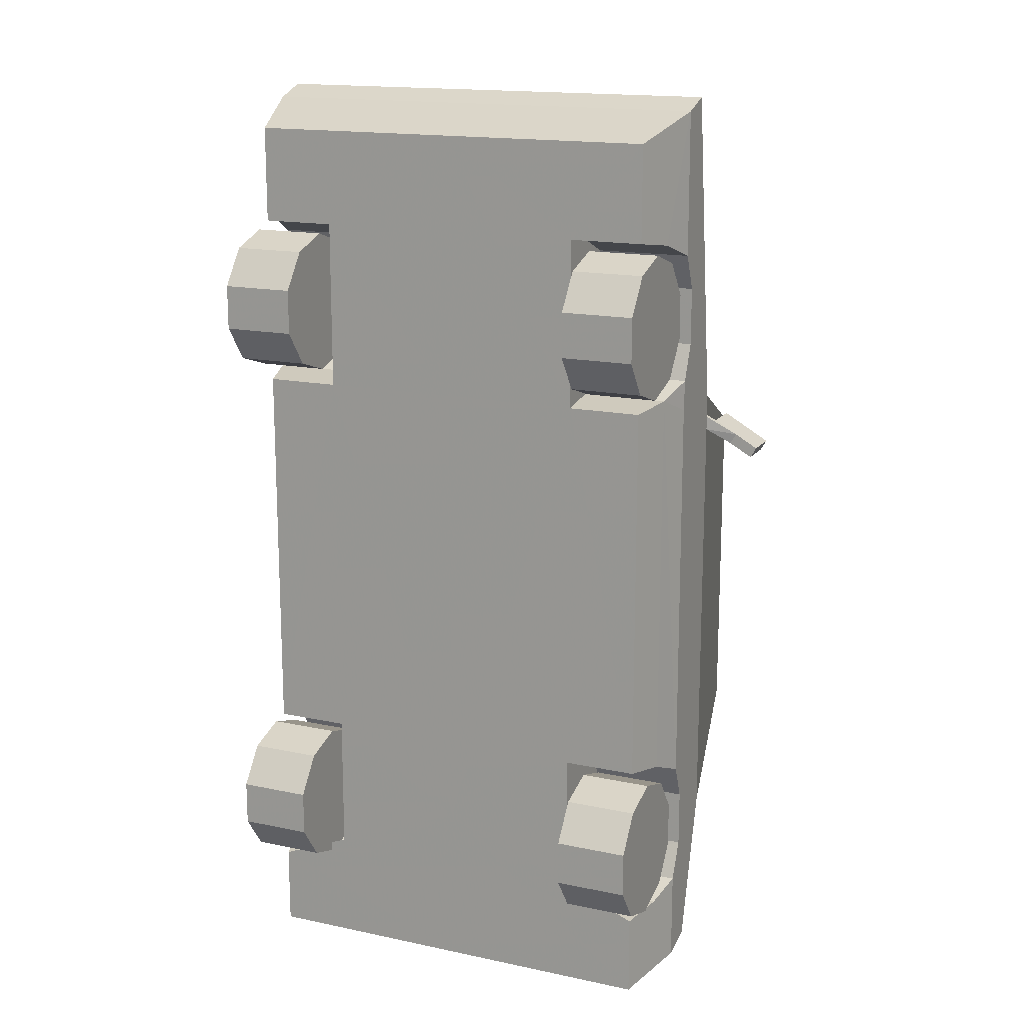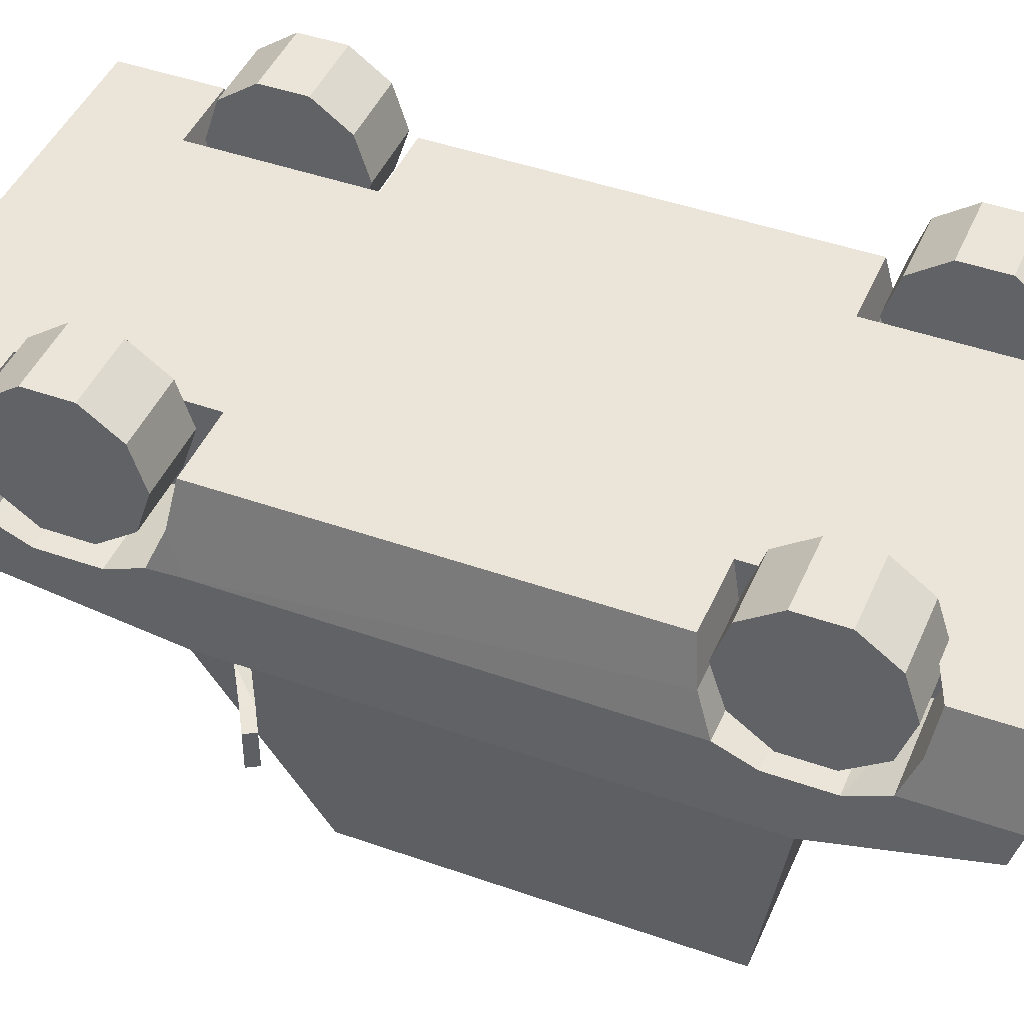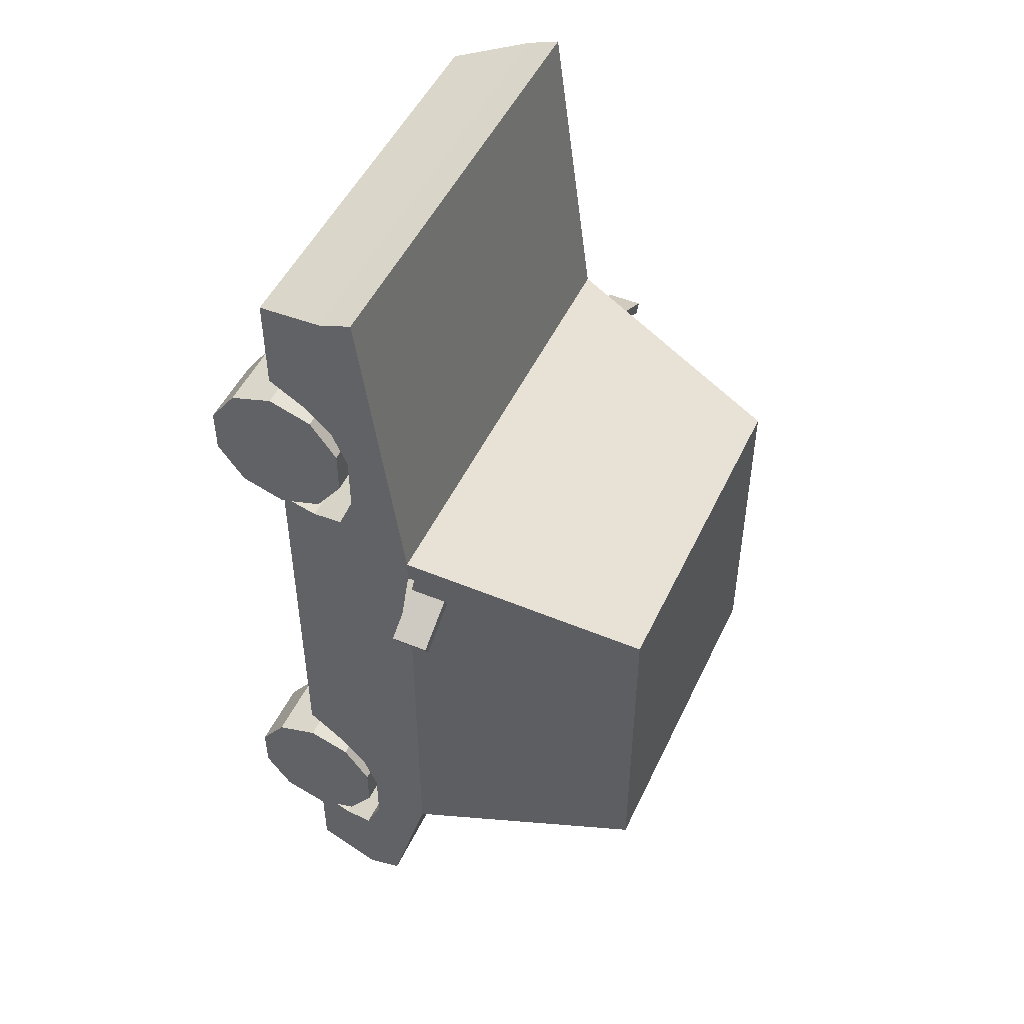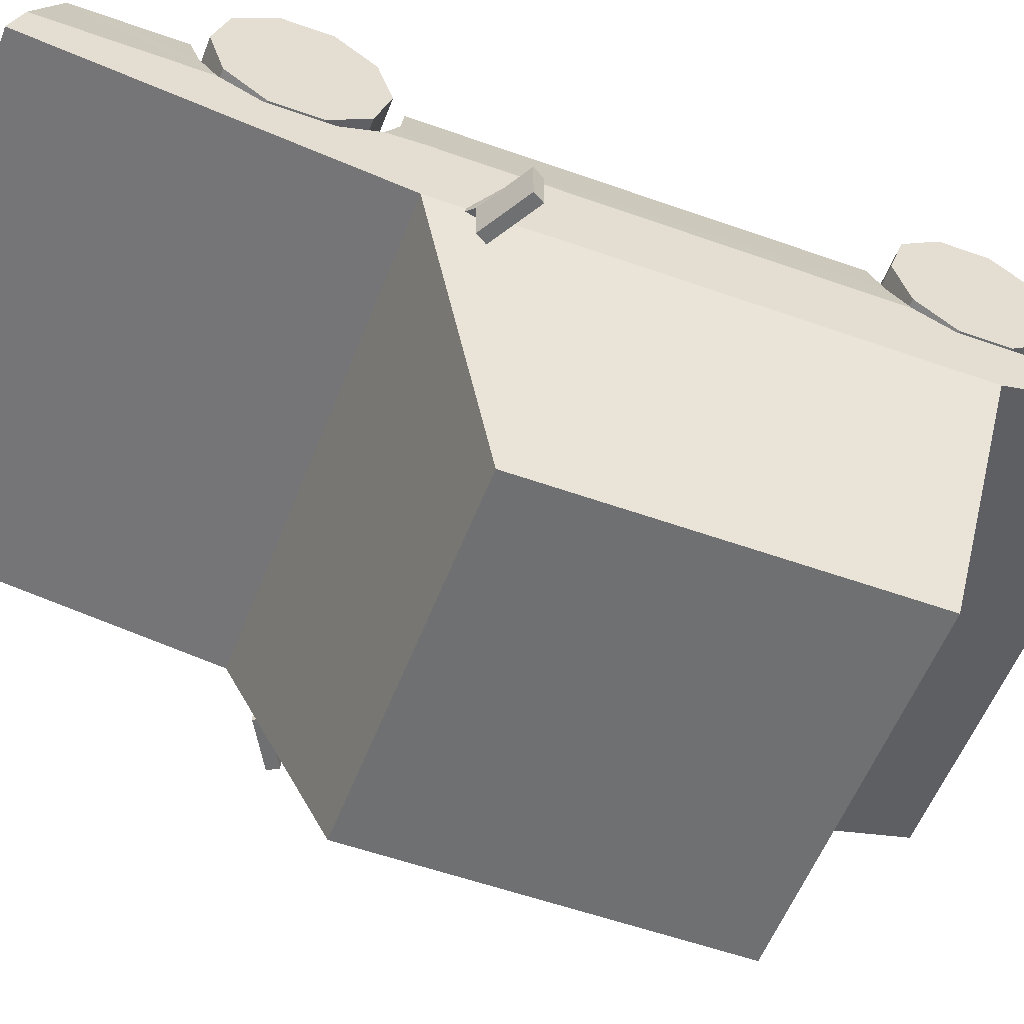
<metadata>
{"format":"obj","ext":"obj","renderer":"f3d","projection":"perspective","resolution":1024,"background":"white","views":[{"elev":15.9,"azim":-156.0,"up":"+Z"},{"elev":44.6,"azim":112.4,"up":"+Y"},{"elev":49.2,"azim":-65.5,"up":"+Z"},{"elev":-54.9,"azim":69.3,"up":"+Y"}]}
</metadata>
<code>
v -8189 -7569 6979
v -9752 -7569 6077
v -8189 -8822 6979
v -9752 -8822 6077
v -7987 -8822 6630
v -9550 -8822 5728
v -7987 -7569 6630
v -9550 -7569 5728
v -8970 -7569 6528
v 7930 -4717 1.829e+04
v 4667 -4777 8969
v -8769 -7569 6179
v 7984 -7569 6206
v 9547 -7569 5304
v 7984 -8822 6206
v 9547 -8822 5304
v 8186 -8822 6555
v 9748 -8822 5653
v 8186 -7569 6555
v 9748 -7569 5653
v 8765 -7569 5755
v 7930 -4717 7930
v 7930 -5916 -1.292e+04
v 8967 -7569 6104
v 7605 -3556 1.388e+04
v 7200 -2110 1.409e+04
v 4667 -2110 8246
v 7930 -4717 -1.015e+04
v -7878 -7512 6681
v 7200 -2110 8246
v 7930 -7293 6735
v 7200 -2110 -1.364e+04
v 7930 -7293 6256
v 4667 -3556 8463
v 7930 -4777 -5720
v 7872 -7538 6273
v -7879 -7509 7155
v 4667 -2110 1.409e+04
v -7930 -7293 7143
v 4667 -4777 1.337e+04
v 7930 -4717 -1.324e+04
v 7200 -2110 -1.084e+04
v -7930 -7293 6677
v 7904 -7405 6755
v 4667 -3222 -5163
v -6029 -1.531e+04 5200
v -7605 -3556 -5214
v -7930 -5284 -8900
v -7930 -5284 1.019e+04
v -6029 -1.531e+04 -6578
v -7930 -7293 7930
v -4667 -5284 1.019e+04
v -7605 -3556 -1.063e+04
v -7930 -7293 -7930
v -7200 -2110 1.74e+04
v -7930 -5284 -6942
v -7930 -5824 1.869e+04
v -7930 -4777 -5720
v -7605 -3556 1.388e+04
v -7200 -2110 -1.364e+04
v -4667 -4777 1.337e+04
v -7930 -5916 -1.292e+04
v -7930 -4717 7930
v -4667 -4777 8969
v -7930 -4717 1.829e+04
v -4667 -3556 8463
v -4667 -2110 1.409e+04
v -7930 -4717 -1.324e+04
v -7200 -2110 -1.084e+04
v -7930 -4717 -1.015e+04
v 0 -2110 -7930
v 7930 -5824 1.869e+04
v -7200 -2110 1.409e+04
v -4667 -2110 8246
v -4667 -3556 -5214
v -7200 -2110 -4996
v -4667 -3556 -1.063e+04
v -4667 -4777 -5720
v -4667 -4777 -1.012e+04
v -4667 -5284 -6942
v -4667 -5284 -8900
v 0 -2110 8268
v -7930 -4747 1.338e+04
v 0 -1.531e+04 5200
v 0 -1.531e+04 -6578
v -7605 -3556 8463
v 0 -7293 7930
v -7930 -5284 1.215e+04
v -7200 -2110 8246
v 0 -7293 -7930
v -4667 -3556 1.388e+04
v 0 -2110 1.74e+04
v 0 -5824 1.869e+04
v 0 -2110 -1.364e+04
v 0 -5916 -1.292e+04
v 0 -4717 1.829e+04
v -4667 -2110 -4996
v 0 -4717 -1.324e+04
v -4667 -5284 1.215e+04
v -4667 -2110 -1.084e+04
v -7930 -4777 8969
v 4667 -3556 -5214
v 4667 -3556 1.388e+04
v 7200 -2110 -4996
v 4667 -3556 -1.063e+04
v 4667 -4777 -5720
v 4667 -4777 -1.012e+04
v 4667 -5284 -6942
v 4667 -2110 -4996
v 4667 -5284 -8900
v 4667 -5284 1.215e+04
v 4667 -2110 -1.084e+04
v 7930 -4777 8969
v 7930 -4747 1.338e+04
v 7605 -3556 8463
v 7930 -5284 1.215e+04
v 7930 -5284 -6942
v 6029 -1.531e+04 5200
v 7605 -3556 -5214
v 7930 -5284 -8900
v 7930 -5284 1.019e+04
v 6029 -1.531e+04 -6578
v 7930 -7293 7930
v 4667 -5284 1.019e+04
v 7605 -3556 -1.063e+04
v 7930 -7293 -7930
v 7200 -2110 1.74e+04
o body
f 1 9 4 3
f 3 4 6 5
f 5 6 12 7
f 12 8 2 9
f 2 8 6 4
f 7 1 3 5
f 9 2 4
f 113 115 34 11
f 6 8 12
f 25 114 40 103
f 43 12 9 39
f 43 29 7 12
f 113 22 115
f 123 22 113 121
f 37 1 7 29
f 116 121 124 111
f 72 123 121 116
f 39 9 1 37
f 22 123 31
f 13 21 16 15
f 15 16 18 17
f 17 18 24 19
f 24 20 14 21
f 14 20 18 16
f 19 13 15 17
f 21 14 16
f 115 30 27 34
f 18 20 24
f 31 24 21 33
f 40 11 34 103
f 24 31 44 19
f 117 35 22 33 126
f 126 120 117
f 36 13 19 44
f 112 109 45 102 105
f 33 21 13 36
f 121 113 11 124
f 26 25 103 38
f 29 43 54 50 46
f 37 51 39
f 103 34 27 38
f 116 114 10 72
f 51 37 29 46
f 105 102 106 107
f 46 50 85 84
f 92 55 65 96
f 98 95 62 68
f 100 97 71
f 51 46 84 87
f 100 69 53 77
f 77 53 70 79
f 79 70 48 81
f 85 50 54 90
f 67 73 55 92
f 74 82 71 97
f 74 67 92 82
f 76 97 75 47
f 90 54 62 95
f 93 96 65 57
f 78 58 47 75
f 80 56 58 78
f 35 117 108 106
f 79 81 80 78
f 78 75 77 79
f 68 60 94 98
f 93 57 51 87
f 66 64 61 91
f 64 52 99 61
f 74 89 86 66
f 66 86 101 64
f 64 101 49 52
f 91 59 73 67
f 61 83 59 91
f 99 88 83 61
f 52 49 88 99
f 74 66 91 67
f 51 57 88 49
f 65 83 88 57
f 49 101 63 51
f 108 110 107 106
f 114 116 111 40
f 39 51 63
f 63 43 39
f 54 43 63 58 56
f 56 48 54
f 60 68 70 53
f 69 60 53
f 27 30 104 109
f 74 97 76 89
f 63 101 86
f 100 77 75 97
f 120 110 108 117
f 56 80 81 48
f 59 83 65 55
f 55 73 59
f 89 76 47 86
f 125 28 41 32
f 71 94 60 69 100
f 104 119 102 45 109
f 48 70 68 62 54
f 95 98 41 23
f 96 93 72 10
f 109 112 71
f 118 123 87 84
f 126 122 85 90
f 127 26 38 92
f 32 42 125
f 86 47 58 63
f 38 27 82 92
f 23 126 90 95
f 32 41 98 94
f 123 72 93 87
f 71 82 27 109
f 42 32 94 71 112
f 31 33 22
f 118 36 44 123
f 118 122 126 33 36
f 111 124 11 40
f 44 31 123
f 127 10 114 25
f 85 122 118 84
f 10 127 92 96
f 25 26 127
f 119 35 106 102
f 126 23 41 28 120
f 125 42 112 105
f 28 125 105 107
f 120 28 107 110
f 119 104 30 115
f 22 35 119 115
v 5220 -4727 -8731
v 7707 -4727 -8731
v 5220 -4727 -7195
v 7707 -4727 -7195
v 5220 -3824 -5953
v 7707 -3824 -5953
v 5220 -2363 -5478
v 7707 -2363 -5478
v 5220 -902.7 -5953
v 7707 -902.7 -5953
v 5220 -0.0004535 -7195
v 7707 -0.0006696 -7195
v 5220 -0.0004535 -8731
v 7707 -0.0006696 -8731
v 5220 -902.7 -9974
v 7707 -902.7 -9974
v 5220 -2363 -1.045e+04
v 7707 -2363 -1.045e+04
v 5220 -3824 -9974
v 7707 -3824 -9974
o wheel
f 134 135 137 136
f 128 129 131 130
f 136 137 139 138
f 138 139 141 140
f 130 131 133 132
f 140 141 143 142
f 142 143 145 144
f 132 133 135 134
f 144 145 147 146
f 146 147 129 128
f 128 138 140 146
f 139 137 131 129
f 136 138 128 130
f 140 142 144 146
f 130 132 134 136
f 143 141 147 145
f 141 139 129 147
f 137 135 133 131
v 5220 -4727 1.046e+04
v 7707 -4727 1.046e+04
v 5220 -4727 1.199e+04
v 7707 -4727 1.199e+04
v 5220 -3824 1.323e+04
v 7707 -3824 1.323e+04
v 5220 -2363 1.371e+04
v 7707 -2363 1.371e+04
v 5220 -902.7 1.323e+04
v 7707 -902.7 1.323e+04
v 5220 -0.0004535 1.199e+04
v 7707 -0.0006696 1.199e+04
v 5220 -0.0004535 1.046e+04
v 7707 -0.0006696 1.046e+04
v 5220 -902.7 9213
v 7707 -902.7 9213
v 5220 -2363 8739
v 7707 -2363 8739
v 5220 -3824 9213
v 7707 -3824 9213
o wheel_1
f 154 155 157 156
f 148 149 151 150
f 156 157 159 158
f 158 159 161 160
f 150 151 153 152
f 160 161 163 162
f 162 163 165 164
f 152 153 155 154
f 164 165 167 166
f 166 167 149 148
f 148 158 160 166
f 159 157 151 149
f 156 158 148 150
f 160 162 164 166
f 150 152 154 156
f 163 161 167 165
f 161 159 149 167
f 157 155 153 151
v -5220 0 -8731
v -7707 0 -8731
v -5220 0 -7195
v -7707 0 -7195
v -5220 -902.7 -5953
v -7707 -902.7 -5953
v -5220 -2363 -5478
v -7707 -2363 -5478
v -5220 -3824 -5953
v -7707 -3824 -5953
v -5220 -4727 -7195
v -7707 -4727 -7195
v -5220 -4727 -8731
v -7707 -4727 -8731
v -5220 -3824 -9974
v -7707 -3824 -9974
v -5220 -2363 -1.045e+04
v -7707 -2363 -1.045e+04
v -5220 -902.7 -9974
v -7707 -902.7 -9974
o wheel_2
f 174 175 177 176
f 168 169 171 170
f 176 177 179 178
f 178 179 181 180
f 170 171 173 172
f 180 181 183 182
f 182 183 185 184
f 172 173 175 174
f 184 185 187 186
f 186 187 169 168
f 168 178 180 186
f 179 177 171 169
f 176 178 168 170
f 180 182 184 186
f 170 172 174 176
f 183 181 187 185
f 181 179 169 187
f 177 175 173 171
v -5220 0 1.046e+04
v -7707 0 1.046e+04
v -5220 0 1.199e+04
v -7707 0 1.199e+04
v -5220 -902.7 1.323e+04
v -7707 -902.7 1.323e+04
v -5220 -2363 1.371e+04
v -7707 -2363 1.371e+04
v -5220 -3824 1.323e+04
v -7707 -3824 1.323e+04
v -5220 -4727 1.199e+04
v -7707 -4727 1.199e+04
v -5220 -4727 1.046e+04
v -7707 -4727 1.046e+04
v -5220 -3824 9213
v -7707 -3824 9213
v -5220 -2363 8739
v -7707 -2363 8739
v -5220 -902.7 9213
v -7707 -902.7 9213
o wheel_3
f 194 195 197 196
f 188 189 191 190
f 196 197 199 198
f 198 199 201 200
f 190 191 193 192
f 200 201 203 202
f 202 203 205 204
f 192 193 195 194
f 204 205 207 206
f 206 207 189 188
f 188 198 200 206
f 199 197 191 189
f 196 198 188 190
f 200 202 204 206
f 190 192 194 196
f 203 201 207 205
f 201 199 189 207
f 197 195 193 191
o body_1
f 1 9 4 3
f 3 4 6 5
f 5 6 12 7
f 12 8 2 9
f 2 8 6 4
f 7 1 3 5
f 9 2 4
f 113 115 34 11
f 6 8 12
f 25 114 40 103
f 43 12 9 39
f 43 29 7 12
f 113 22 115
f 123 22 113 121
f 37 1 7 29
f 116 121 124 111
f 72 123 121 116
f 39 9 1 37
f 22 123 31
f 13 21 16 15
f 15 16 18 17
f 17 18 24 19
f 24 20 14 21
f 14 20 18 16
f 19 13 15 17
f 21 14 16
f 115 30 27 34
f 18 20 24
f 31 24 21 33
f 40 11 34 103
f 24 31 44 19
f 117 35 22 33 126
f 126 120 117
f 36 13 19 44
f 112 109 45 102 105
f 33 21 13 36
f 121 113 11 124
f 26 25 103 38
f 29 43 54 50 46
f 37 51 39
f 103 34 27 38
f 116 114 10 72
f 51 37 29 46
f 105 102 106 107
f 46 50 85 84
f 92 55 65 96
f 98 95 62 68
f 100 97 71
f 51 46 84 87
f 100 69 53 77
f 77 53 70 79
f 79 70 48 81
f 85 50 54 90
f 67 73 55 92
f 74 82 71 97
f 74 67 92 82
f 76 97 75 47
f 90 54 62 95
f 93 96 65 57
f 78 58 47 75
f 80 56 58 78
f 35 117 108 106
f 79 81 80 78
f 78 75 77 79
f 68 60 94 98
f 93 57 51 87
f 66 64 61 91
f 64 52 99 61
f 74 89 86 66
f 66 86 101 64
f 64 101 49 52
f 91 59 73 67
f 61 83 59 91
f 99 88 83 61
f 52 49 88 99
f 74 66 91 67
f 51 57 88 49
f 65 83 88 57
f 49 101 63 51
f 108 110 107 106
f 114 116 111 40
f 39 51 63
f 63 43 39
f 54 43 63 58 56
f 56 48 54
f 60 68 70 53
f 69 60 53
f 27 30 104 109
f 74 97 76 89
f 63 101 86
f 100 77 75 97
f 120 110 108 117
f 56 80 81 48
f 59 83 65 55
f 55 73 59
f 89 76 47 86
f 125 28 41 32
f 71 94 60 69 100
f 104 119 102 45 109
f 48 70 68 62 54
f 95 98 41 23
f 96 93 72 10
f 109 112 71
f 118 123 87 84
f 126 122 85 90
f 127 26 38 92
f 32 42 125
f 86 47 58 63
f 38 27 82 92
f 23 126 90 95
f 32 41 98 94
f 123 72 93 87
f 71 82 27 109
f 42 32 94 71 112
f 31 33 22
f 118 36 44 123
f 118 122 126 33 36
f 111 124 11 40
f 44 31 123
f 127 10 114 25
f 85 122 118 84
f 10 127 92 96
f 25 26 127
f 119 35 106 102
f 126 23 41 28 120
f 125 42 112 105
f 28 125 105 107
f 120 28 107 110
f 119 104 30 115
f 22 35 119 115
o wheel_4
f 134 135 137 136
f 128 129 131 130
f 136 137 139 138
f 138 139 141 140
f 130 131 133 132
f 140 141 143 142
f 142 143 145 144
f 132 133 135 134
f 144 145 147 146
f 146 147 129 128
f 128 138 140 146
f 139 137 131 129
f 136 138 128 130
f 140 142 144 146
f 130 132 134 136
f 143 141 147 145
f 141 139 129 147
f 137 135 133 131
o wheel_5
f 154 155 157 156
f 148 149 151 150
f 156 157 159 158
f 158 159 161 160
f 150 151 153 152
f 160 161 163 162
f 162 163 165 164
f 152 153 155 154
f 164 165 167 166
f 166 167 149 148
f 148 158 160 166
f 159 157 151 149
f 156 158 148 150
f 160 162 164 166
f 150 152 154 156
f 163 161 167 165
f 161 159 149 167
f 157 155 153 151
o wheel_6
f 174 175 177 176
f 168 169 171 170
f 176 177 179 178
f 178 179 181 180
f 170 171 173 172
f 180 181 183 182
f 182 183 185 184
f 172 173 175 174
f 184 185 187 186
f 186 187 169 168
f 168 178 180 186
f 179 177 171 169
f 176 178 168 170
f 180 182 184 186
f 170 172 174 176
f 183 181 187 185
f 181 179 169 187
f 177 175 173 171
o wheel_7
f 194 195 197 196
f 188 189 191 190
f 196 197 199 198
f 198 199 201 200
f 190 191 193 192
f 200 201 203 202
f 202 203 205 204
f 192 193 195 194
f 204 205 207 206
f 206 207 189 188
f 188 198 200 206
f 199 197 191 189
f 196 198 188 190
f 200 202 204 206
f 190 192 194 196
f 203 201 207 205
f 201 199 189 207
f 197 195 193 191
o body_2
f 1 9 4 3
f 3 4 6 5
f 5 6 12 7
f 12 8 2 9
f 2 8 6 4
f 7 1 3 5
f 9 2 4
f 113 115 34 11
f 6 8 12
f 25 114 40 103
f 43 12 9 39
f 43 29 7 12
f 113 22 115
f 123 22 113 121
f 37 1 7 29
f 116 121 124 111
f 72 123 121 116
f 39 9 1 37
f 22 123 31
f 13 21 16 15
f 15 16 18 17
f 17 18 24 19
f 24 20 14 21
f 14 20 18 16
f 19 13 15 17
f 21 14 16
f 115 30 27 34
f 18 20 24
f 31 24 21 33
f 40 11 34 103
f 24 31 44 19
f 117 35 22 33 126
f 126 120 117
f 36 13 19 44
f 112 109 45 102 105
f 33 21 13 36
f 121 113 11 124
f 26 25 103 38
f 29 43 54 50 46
f 37 51 39
f 103 34 27 38
f 116 114 10 72
f 51 37 29 46
f 105 102 106 107
f 46 50 85 84
f 92 55 65 96
f 98 95 62 68
f 100 97 71
f 51 46 84 87
f 100 69 53 77
f 77 53 70 79
f 79 70 48 81
f 85 50 54 90
f 67 73 55 92
f 74 82 71 97
f 74 67 92 82
f 76 97 75 47
f 90 54 62 95
f 93 96 65 57
f 78 58 47 75
f 80 56 58 78
f 35 117 108 106
f 79 81 80 78
f 78 75 77 79
f 68 60 94 98
f 93 57 51 87
f 66 64 61 91
f 64 52 99 61
f 74 89 86 66
f 66 86 101 64
f 64 101 49 52
f 91 59 73 67
f 61 83 59 91
f 99 88 83 61
f 52 49 88 99
f 74 66 91 67
f 51 57 88 49
f 65 83 88 57
f 49 101 63 51
f 108 110 107 106
f 114 116 111 40
f 39 51 63
f 63 43 39
f 54 43 63 58 56
f 56 48 54
f 60 68 70 53
f 69 60 53
f 27 30 104 109
f 74 97 76 89
f 63 101 86
f 100 77 75 97
f 120 110 108 117
f 56 80 81 48
f 59 83 65 55
f 55 73 59
f 89 76 47 86
f 125 28 41 32
f 71 94 60 69 100
f 104 119 102 45 109
f 48 70 68 62 54
f 95 98 41 23
f 96 93 72 10
f 109 112 71
f 118 123 87 84
f 126 122 85 90
f 127 26 38 92
f 32 42 125
f 86 47 58 63
f 38 27 82 92
f 23 126 90 95
f 32 41 98 94
f 123 72 93 87
f 71 82 27 109
f 42 32 94 71 112
f 31 33 22
f 118 36 44 123
f 118 122 126 33 36
f 111 124 11 40
f 44 31 123
f 127 10 114 25
f 85 122 118 84
f 10 127 92 96
f 25 26 127
f 119 35 106 102
f 126 23 41 28 120
f 125 42 112 105
f 28 125 105 107
f 120 28 107 110
f 119 104 30 115
f 22 35 119 115
o wheel_8
f 134 135 137 136
f 128 129 131 130
f 136 137 139 138
f 138 139 141 140
f 130 131 133 132
f 140 141 143 142
f 142 143 145 144
f 132 133 135 134
f 144 145 147 146
f 146 147 129 128
f 128 138 140 146
f 139 137 131 129
f 136 138 128 130
f 140 142 144 146
f 130 132 134 136
f 143 141 147 145
f 141 139 129 147
f 137 135 133 131
o wheel_9
f 154 155 157 156
f 148 149 151 150
f 156 157 159 158
f 158 159 161 160
f 150 151 153 152
f 160 161 163 162
f 162 163 165 164
f 152 153 155 154
f 164 165 167 166
f 166 167 149 148
f 148 158 160 166
f 159 157 151 149
f 156 158 148 150
f 160 162 164 166
f 150 152 154 156
f 163 161 167 165
f 161 159 149 167
f 157 155 153 151
o wheel_10
f 174 175 177 176
f 168 169 171 170
f 176 177 179 178
f 178 179 181 180
f 170 171 173 172
f 180 181 183 182
f 182 183 185 184
f 172 173 175 174
f 184 185 187 186
f 186 187 169 168
f 168 178 180 186
f 179 177 171 169
f 176 178 168 170
f 180 182 184 186
f 170 172 174 176
f 183 181 187 185
f 181 179 169 187
f 177 175 173 171
o wheel_11
f 194 195 197 196
f 188 189 191 190
f 196 197 199 198
f 198 199 201 200
f 190 191 193 192
f 200 201 203 202
f 202 203 205 204
f 192 193 195 194
f 204 205 207 206
f 206 207 189 188
f 188 198 200 206
f 199 197 191 189
f 196 198 188 190
f 200 202 204 206
f 190 192 194 196
f 203 201 207 205
f 201 199 189 207
f 197 195 193 191

</code>
